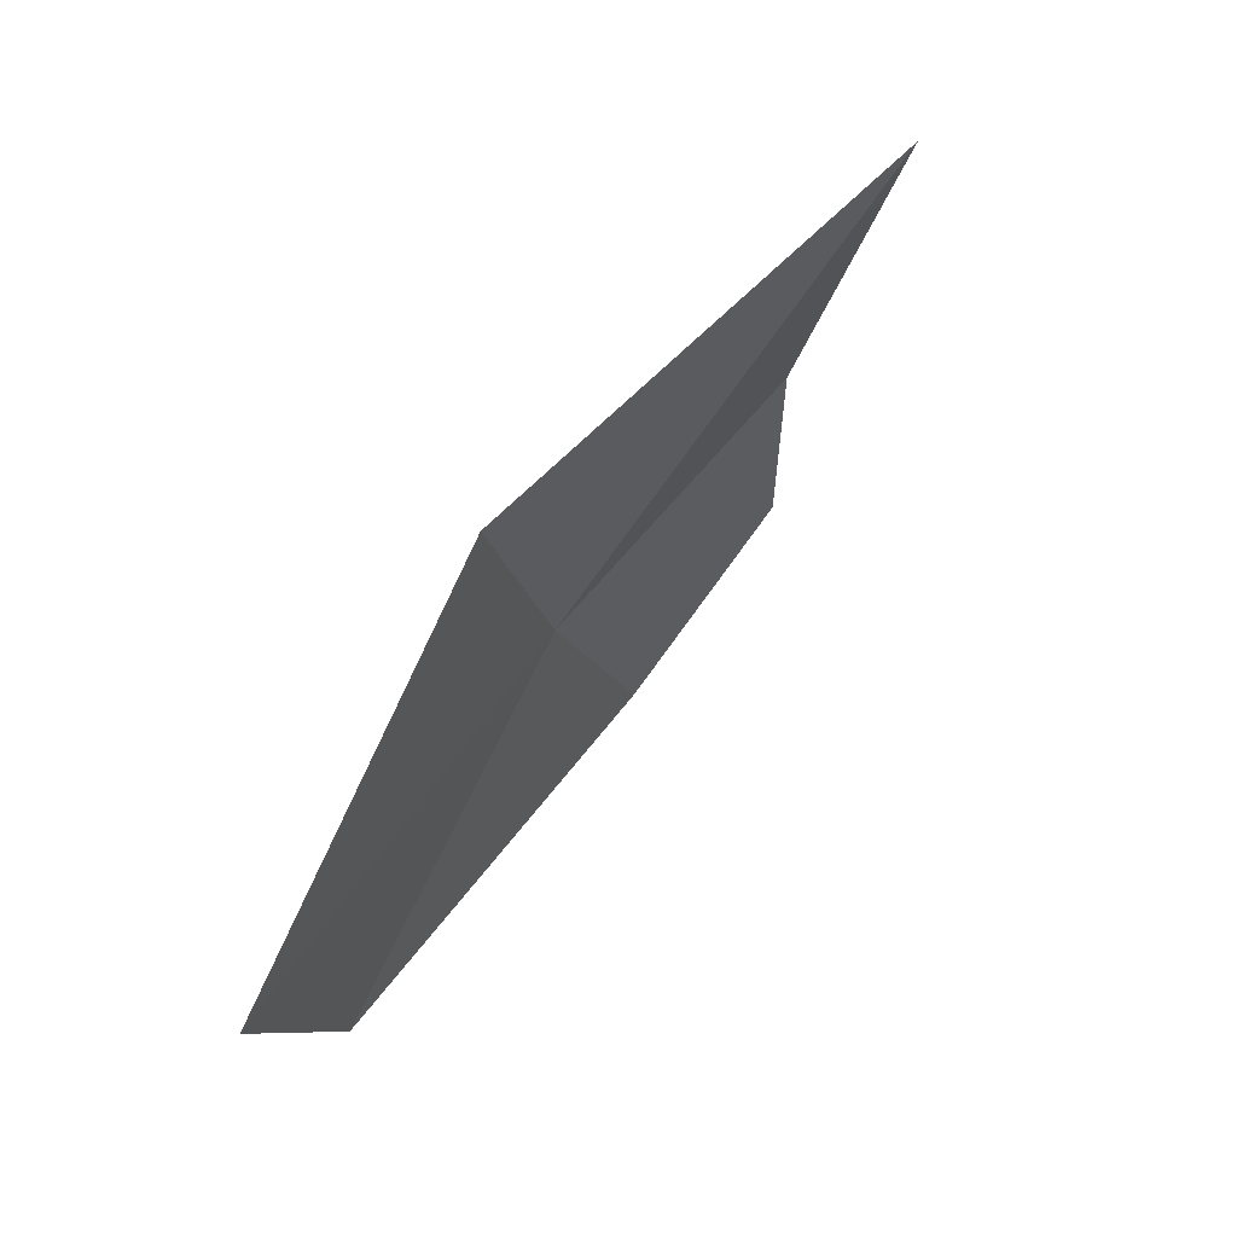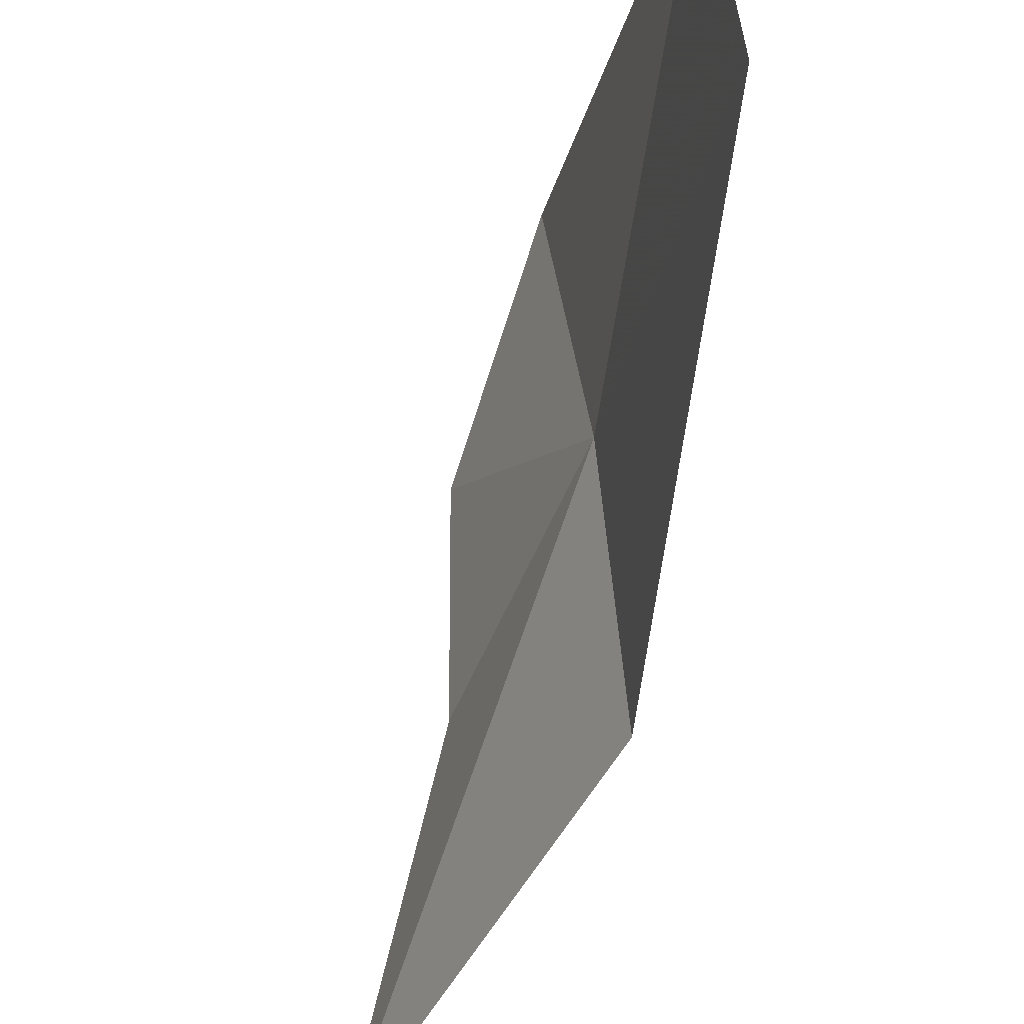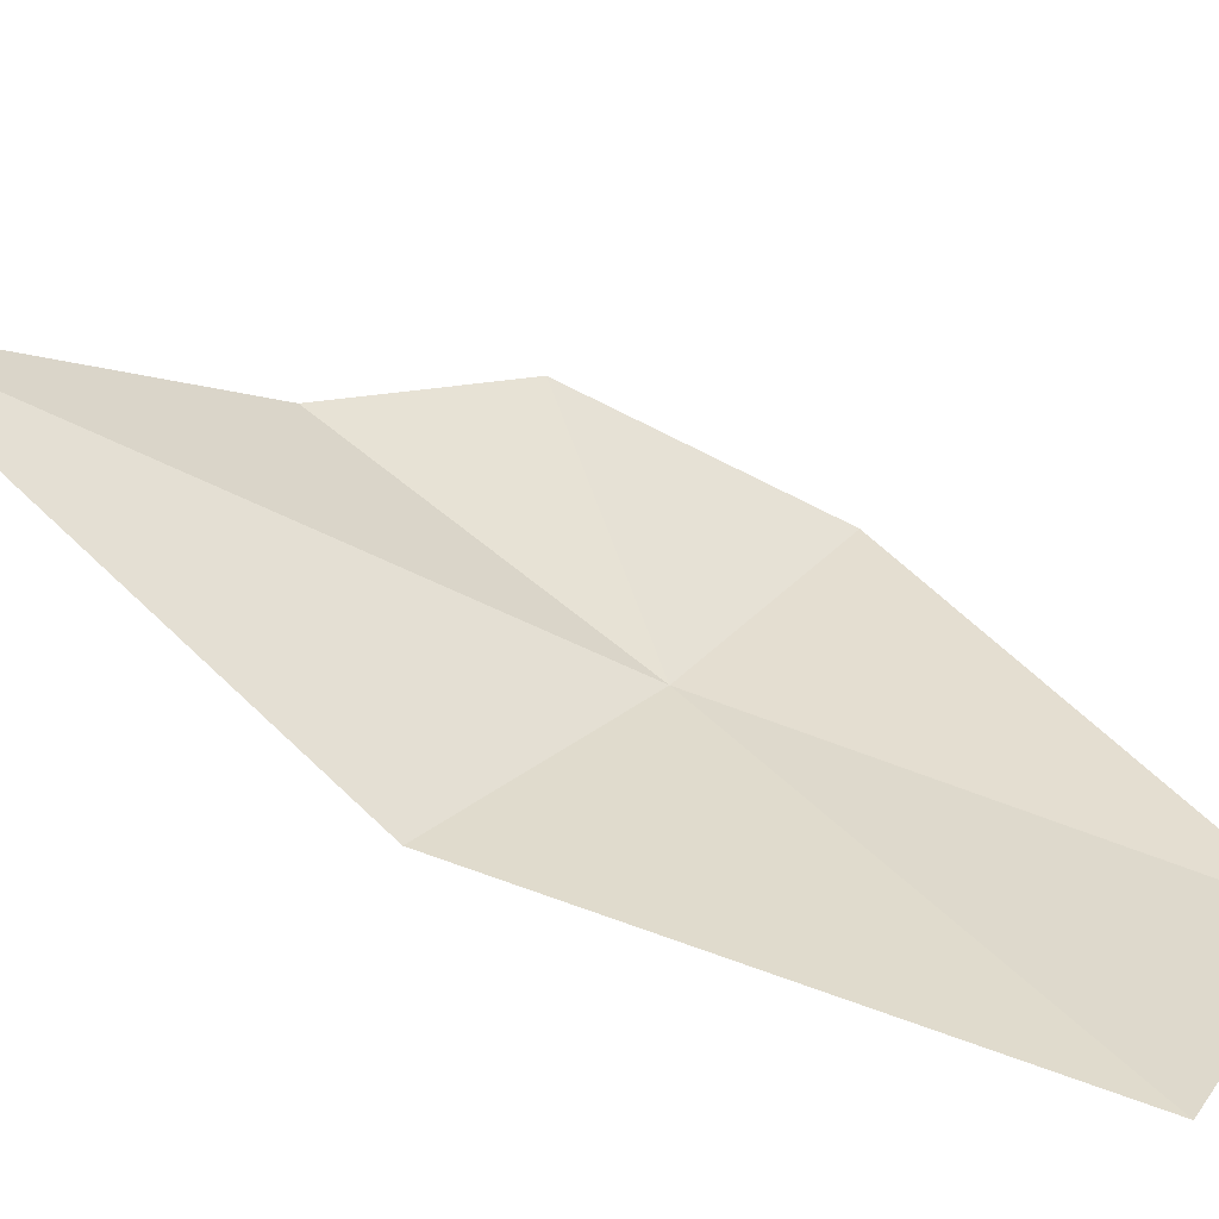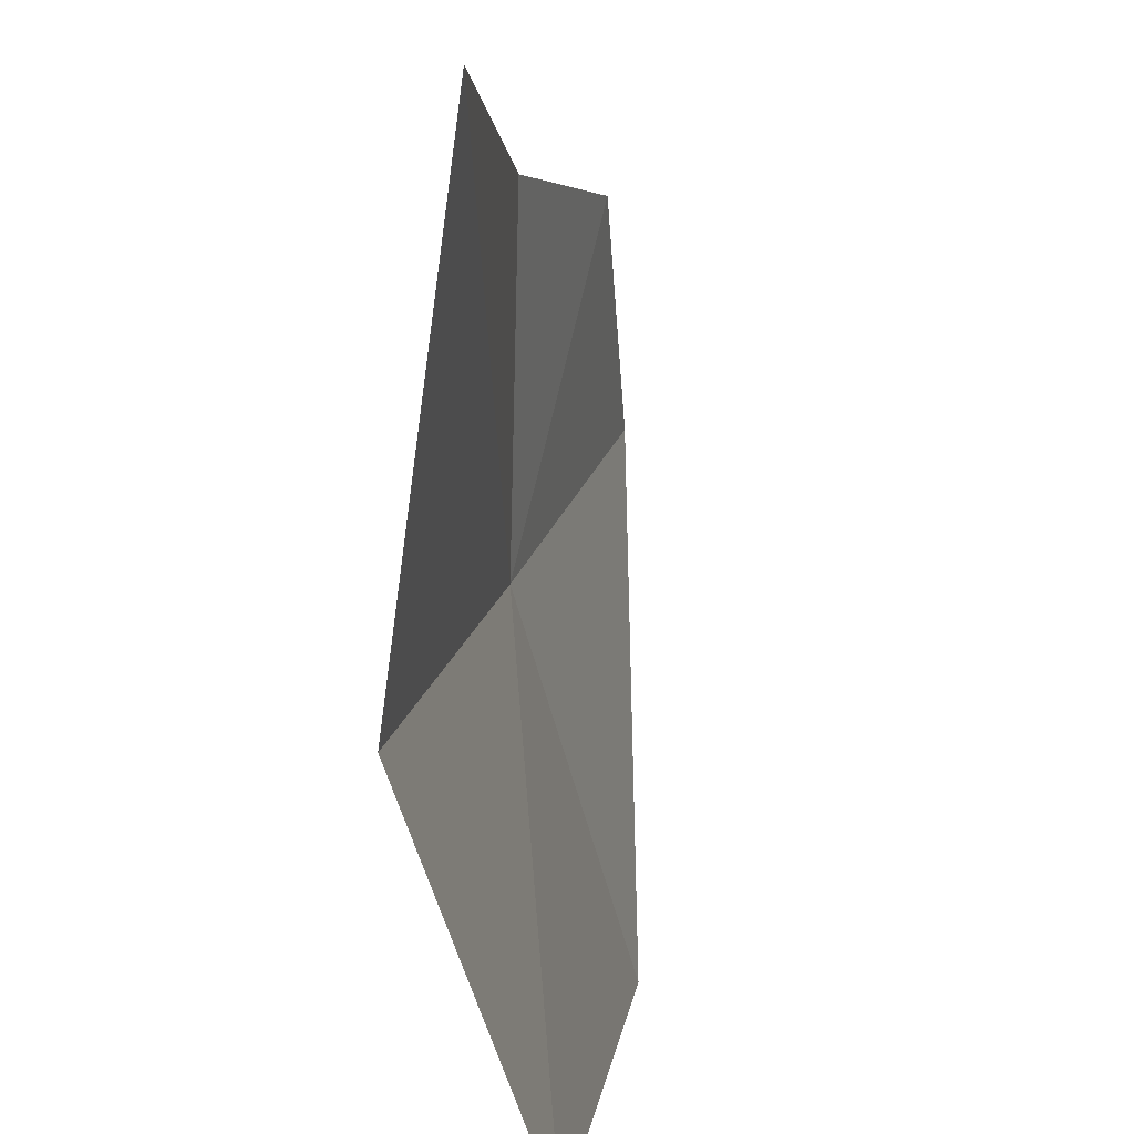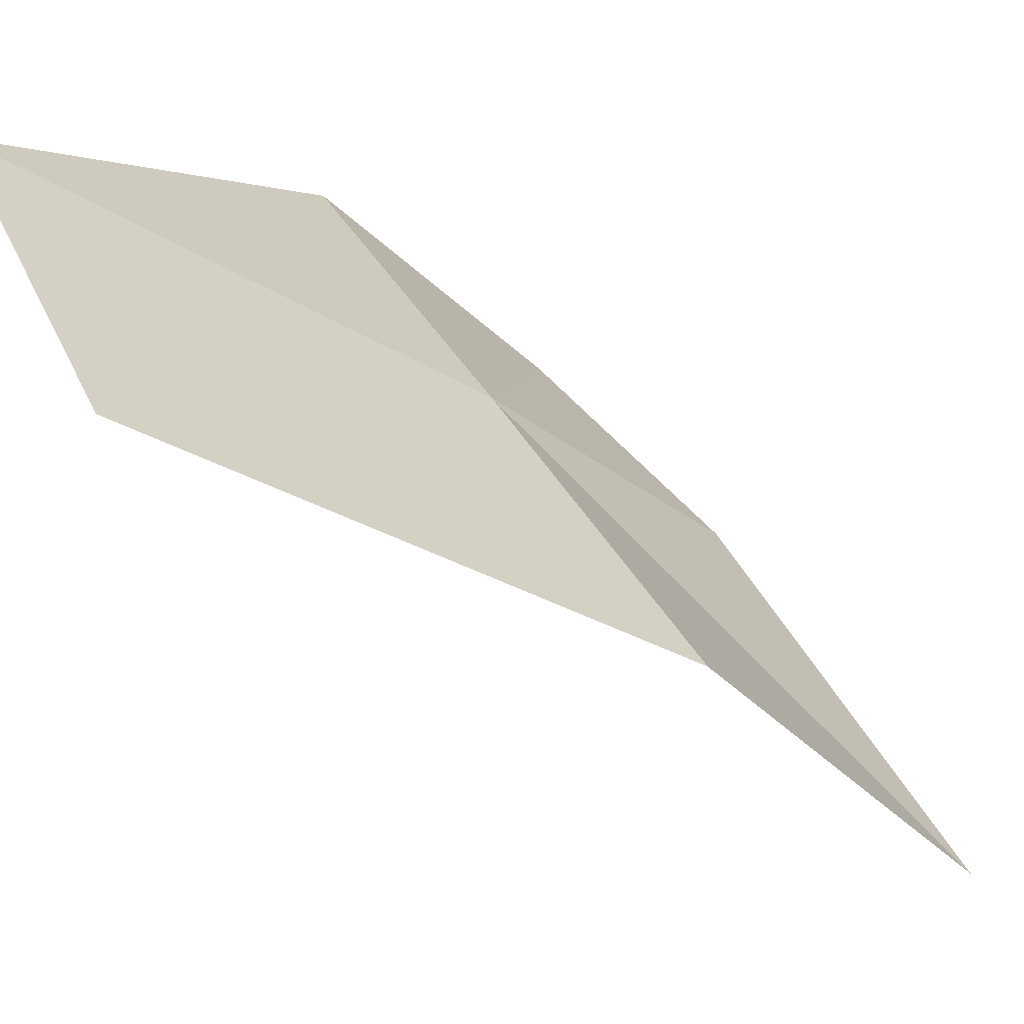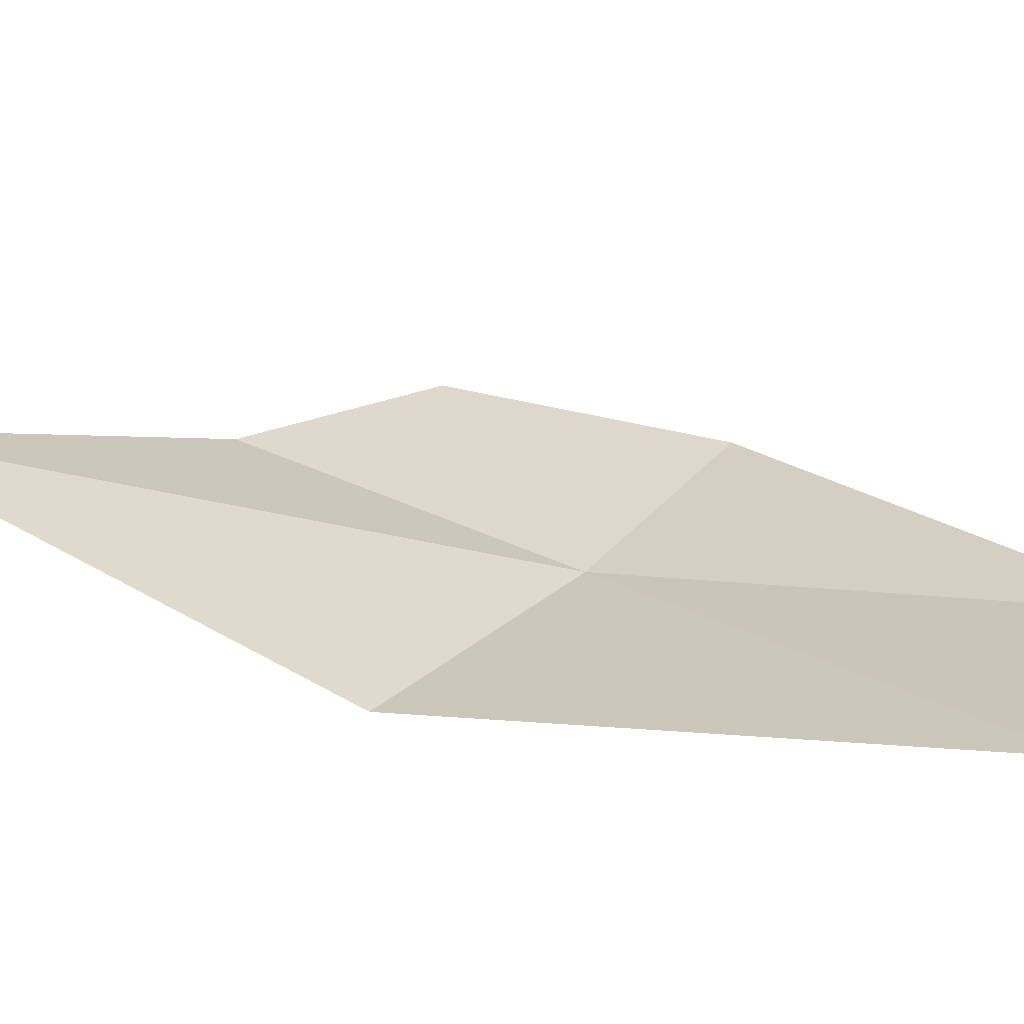
<metadata>
{"format":"obj","ext":"obj","renderer":"f3d","projection":"perspective","resolution":1024,"background":"white","views":[{"elev":17.3,"azim":-161.7,"up":"+Y"},{"elev":-75.7,"azim":16.1,"up":"+Z"},{"elev":-67.5,"azim":-82.6,"up":"+Z"},{"elev":-38.0,"azim":-142.3,"up":"+Z"},{"elev":-51.7,"azim":78.7,"up":"+Z"},{"elev":-77.3,"azim":-66.9,"up":"+Z"}]}
</metadata>
<code>
v 0.2424 0.05656 0.5991
v 0.2504 0.04352 0.5841
v 0.2512 0.0378 0.5961
v 0.2413 0.06395 0.5879
v 0.2425 0.05006 0.6101
v 0.236 0.05964 0.6105
v 0.2339 0.06698 0.6045
v 0.2268 0.07811 0.5954
f 1 3 2
f 1 2 4
f 1 7 6
f 1 6 5
f 1 4 8
f 1 8 7
f 1 5 3

</code>
